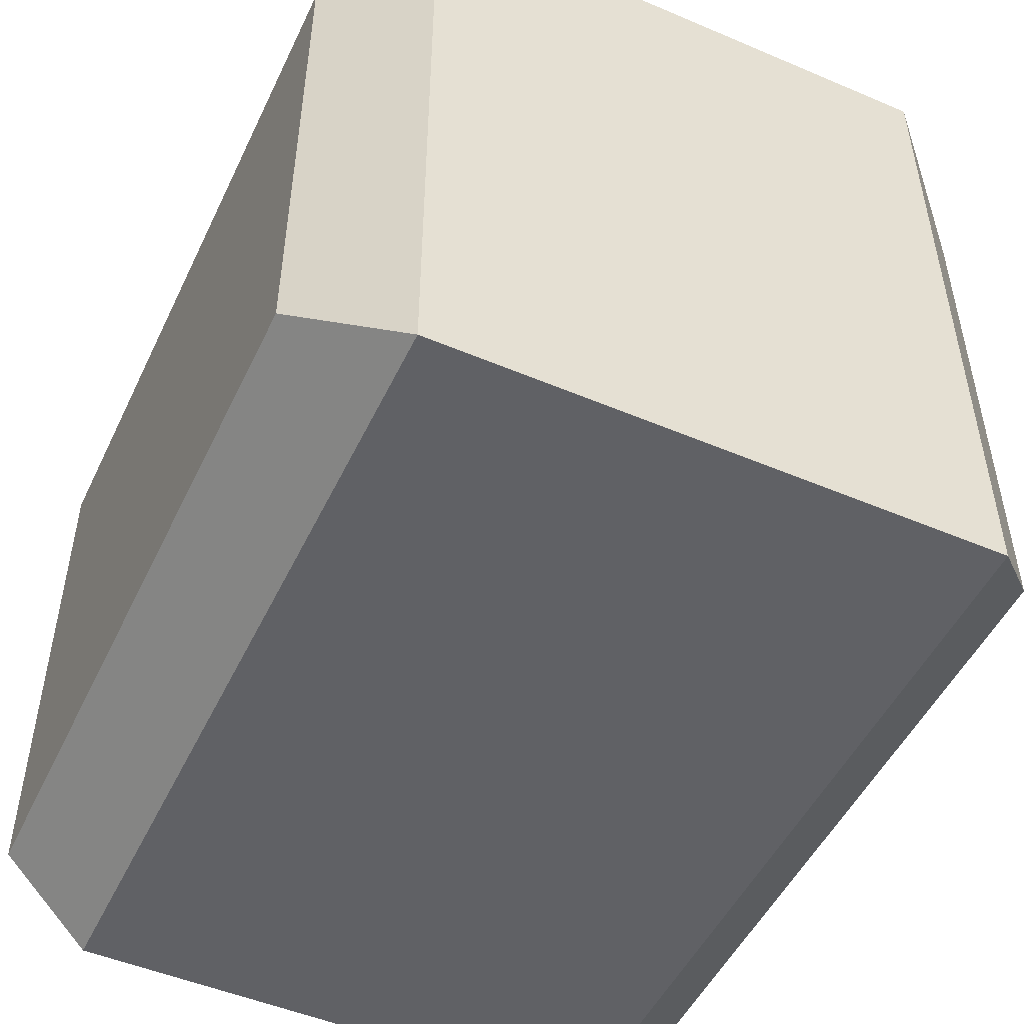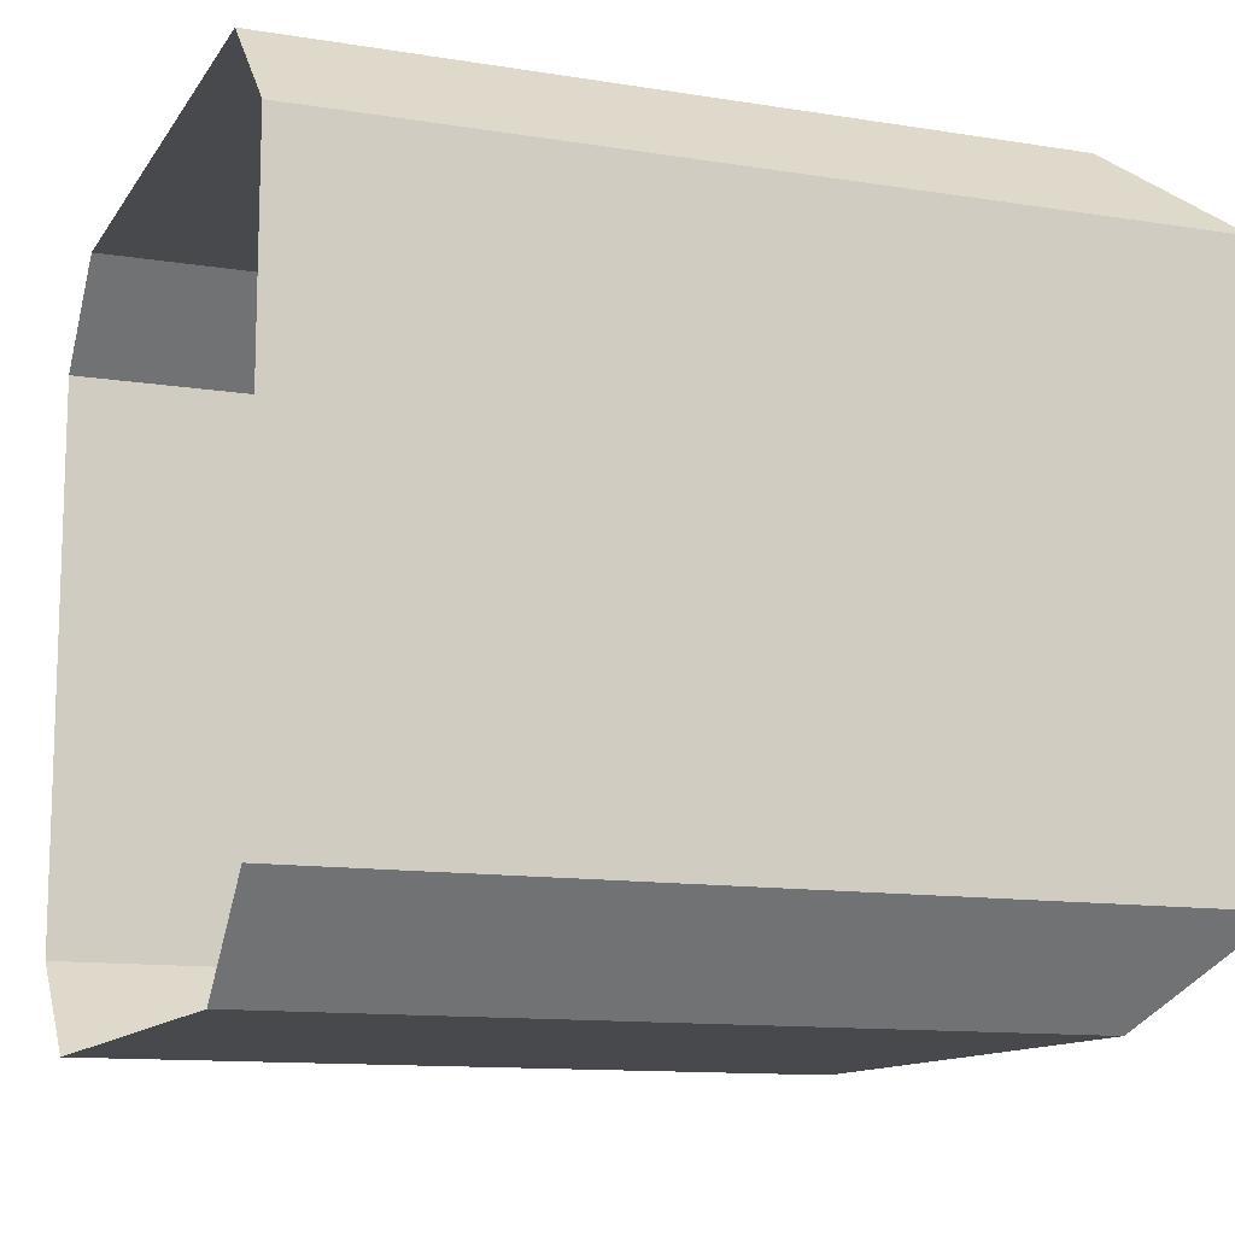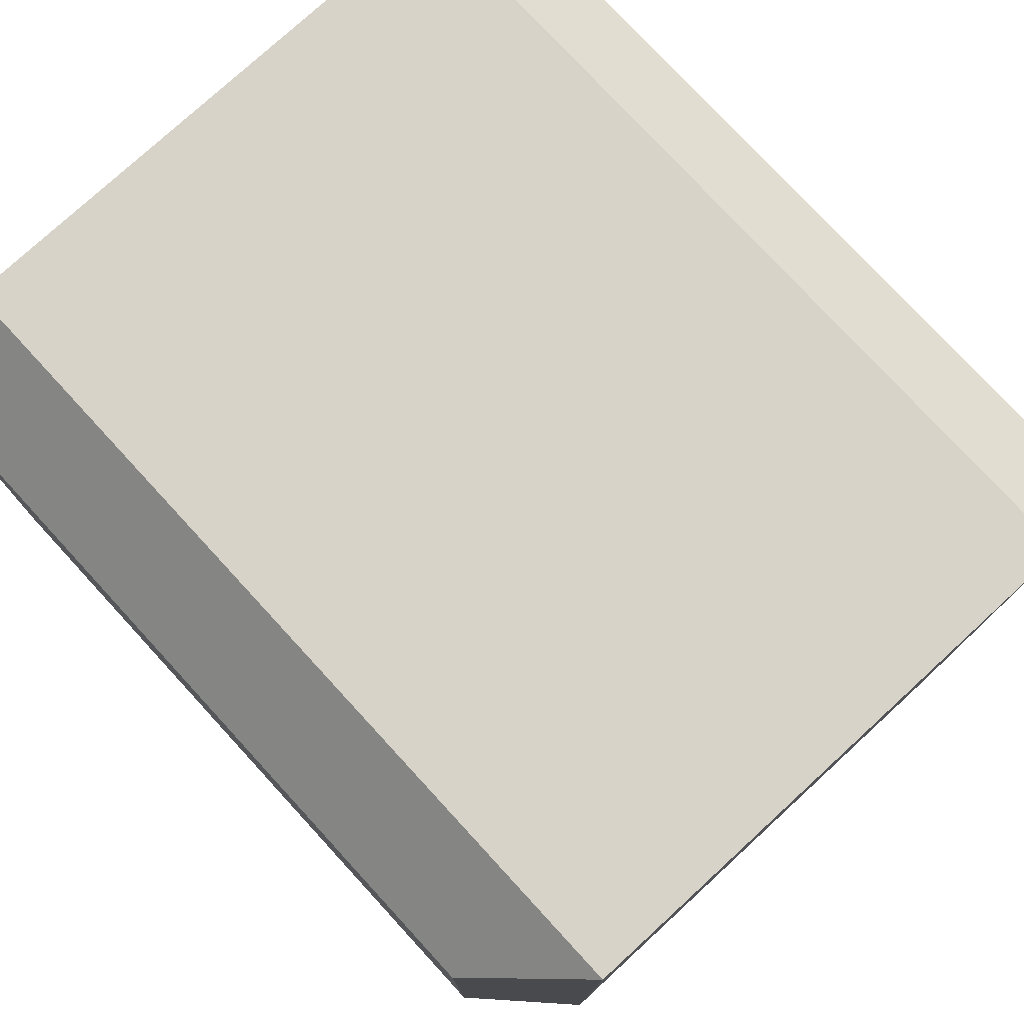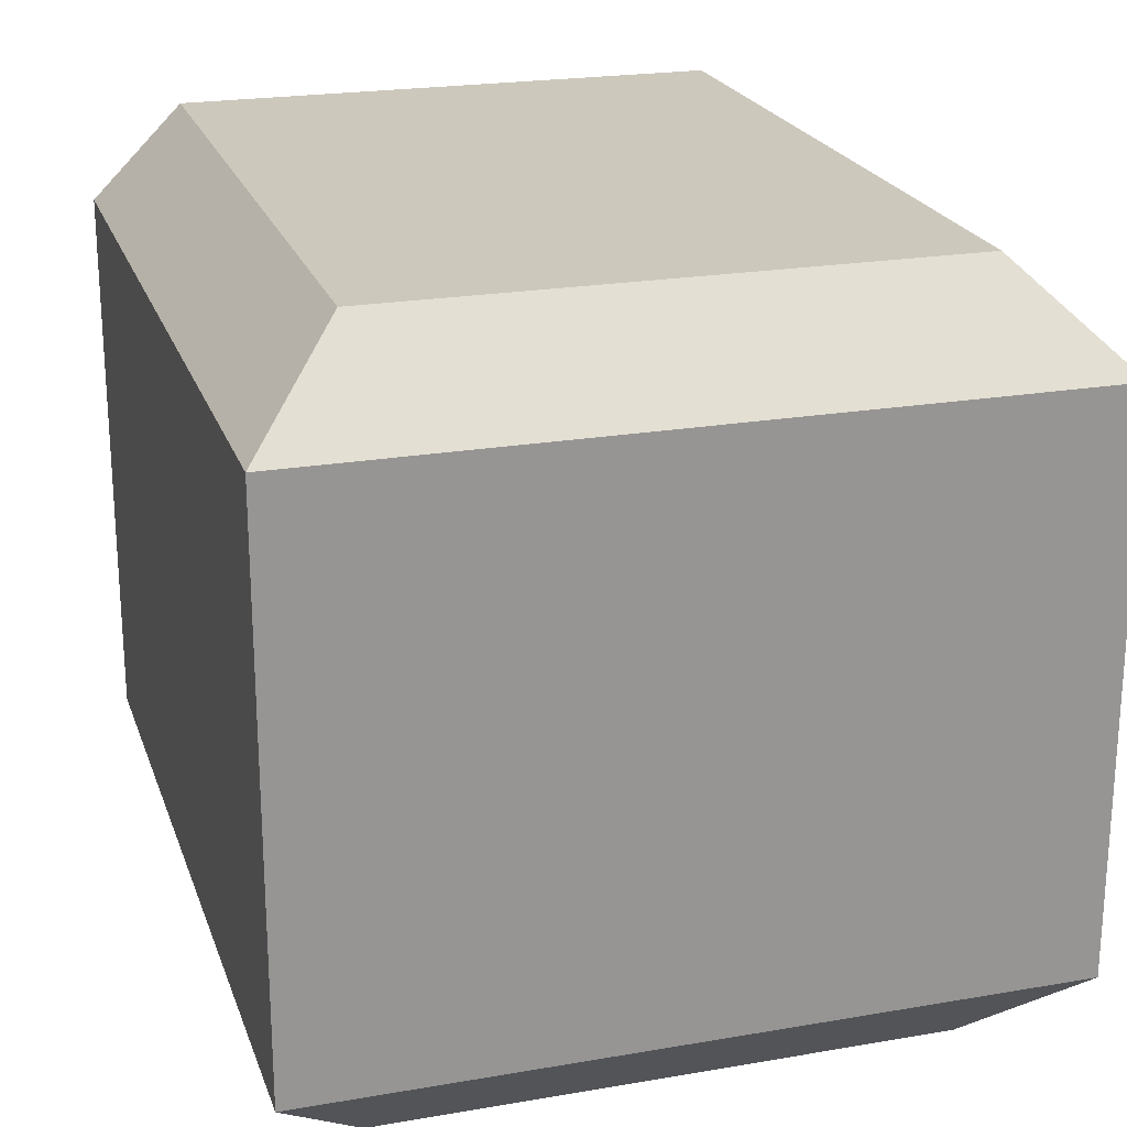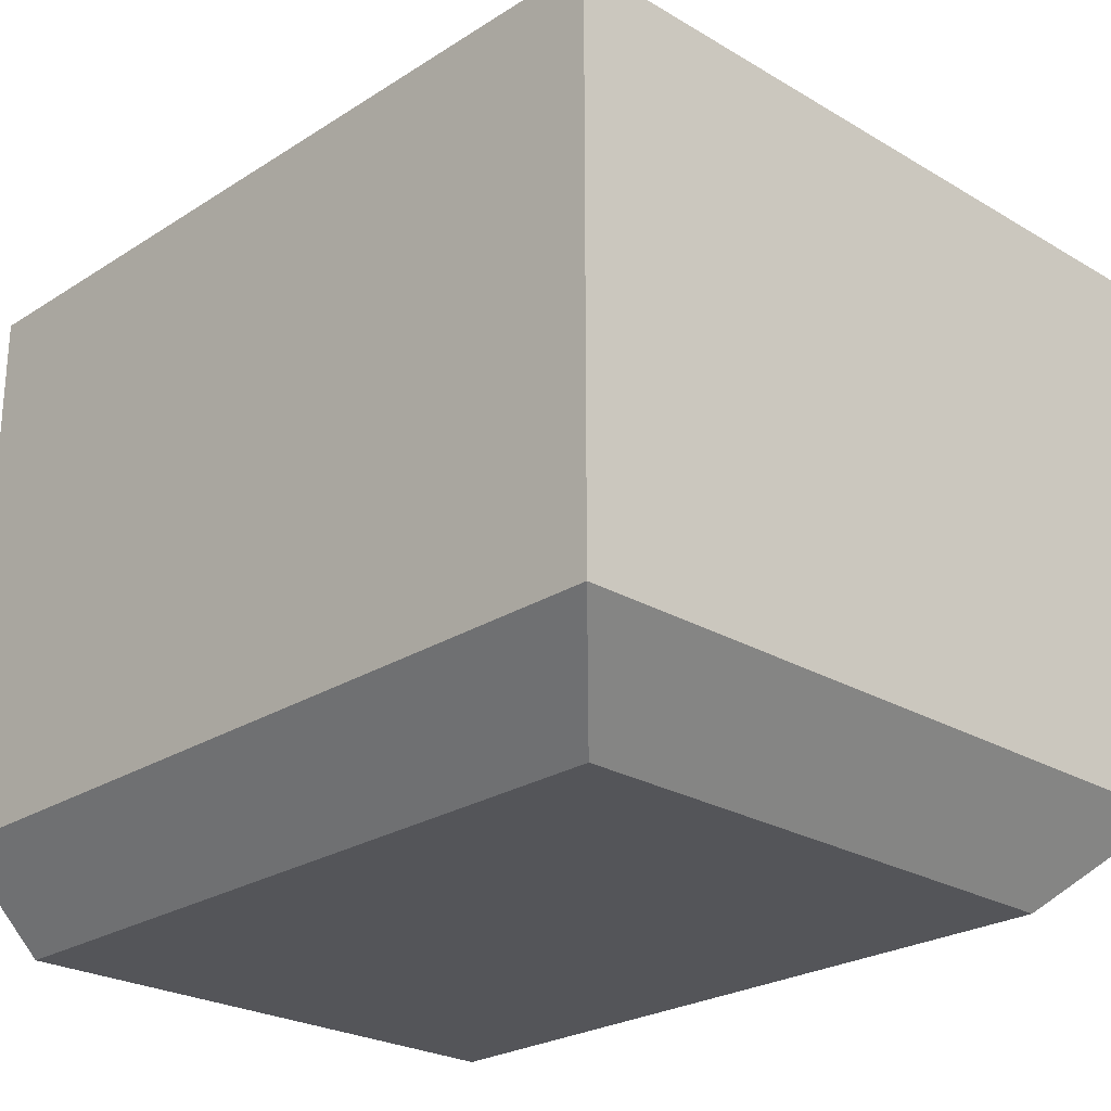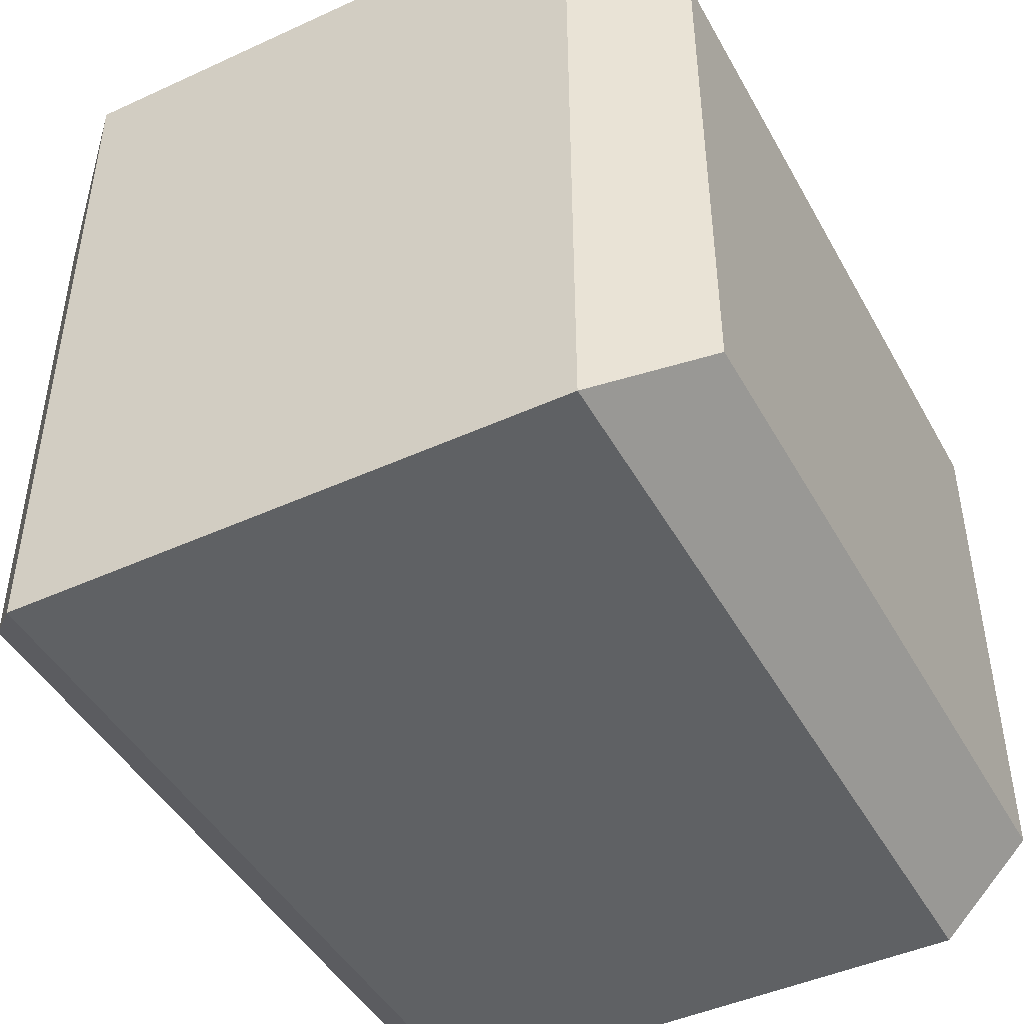
<metadata>
{"format":"obj","ext":"obj","renderer":"f3d","projection":"perspective","resolution":1024,"background":"white","views":[{"elev":-50.1,"azim":-115.0,"up":"+Z"},{"elev":-12.1,"azim":159.1,"up":"+Y"},{"elev":77.1,"azim":-132.6,"up":"+Z"},{"elev":22.1,"azim":-106.7,"up":"+Y"},{"elev":-24.8,"azim":-134.0,"up":"+Y"},{"elev":-45.6,"azim":-62.3,"up":"+Z"}]}
</metadata>
<code>
g cap
v 0.5 -0.3 0.4
v -0.4 -0.3 0.4
v -0.3 -0.4 0.3
v 0.5 -0.4 0.3
v -0.3 -0.4 -0.3
v 0.5 -0.4 -0.3
v -0.4 -0.3 -0.4
v -0.4 0.3 0.4
v 0.5 0.3 0.4
v 0.5 -0.3 -0.4
v -0.4 0.3 -0.4
v 0.5 0.4 0.3
v -0.3 0.4 0.3
v -0.3 0.4 -0.3
v 0.5 0.4 -0.3
v 0.5 0.3 -0.4
o mesh0
f 1 2 3
f 3 4 1
o mesh1
f 3 5 6
f 6 4 3
o mesh2
f 2 7 5
f 5 3 2
o mesh3
f 8 2 1
f 1 9 8
o mesh4
f 10 6 5
f 5 7 10
o mesh5
f 8 11 7
f 7 2 8
o mesh6
f 9 12 13
f 13 8 9
o mesh7
f 11 8 13
f 13 14 11
o mesh8
f 14 13 12
f 12 15 14
o mesh9
f 10 7 11
f 11 16 10
o mesh10
f 16 11 14
f 14 15 16

</code>
